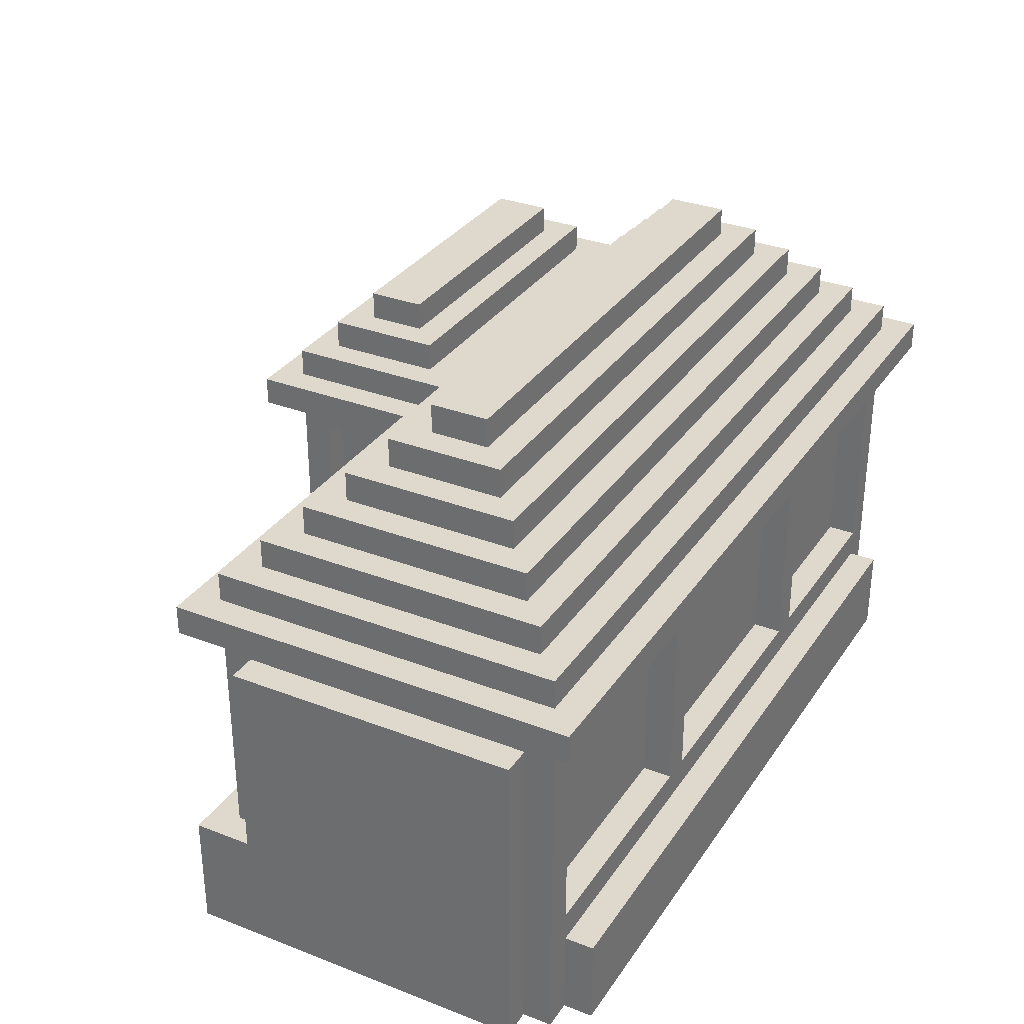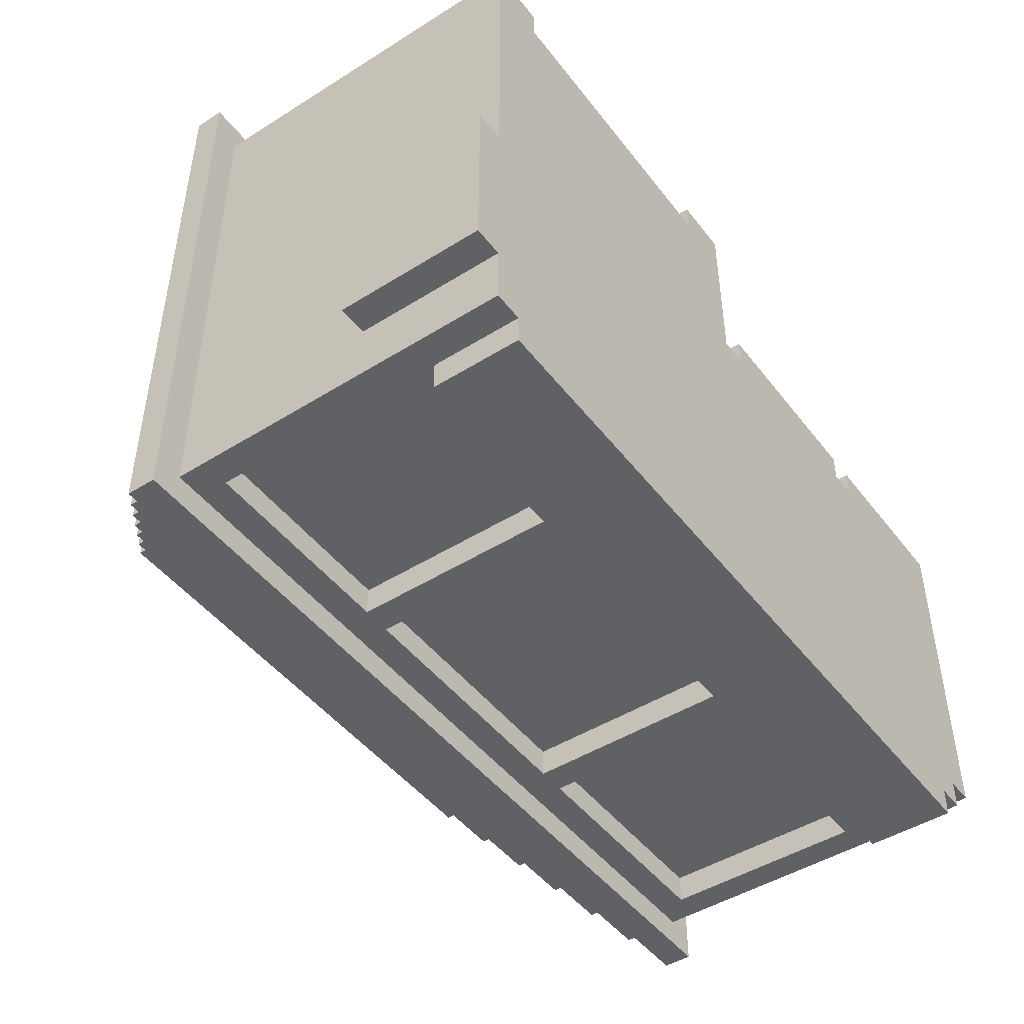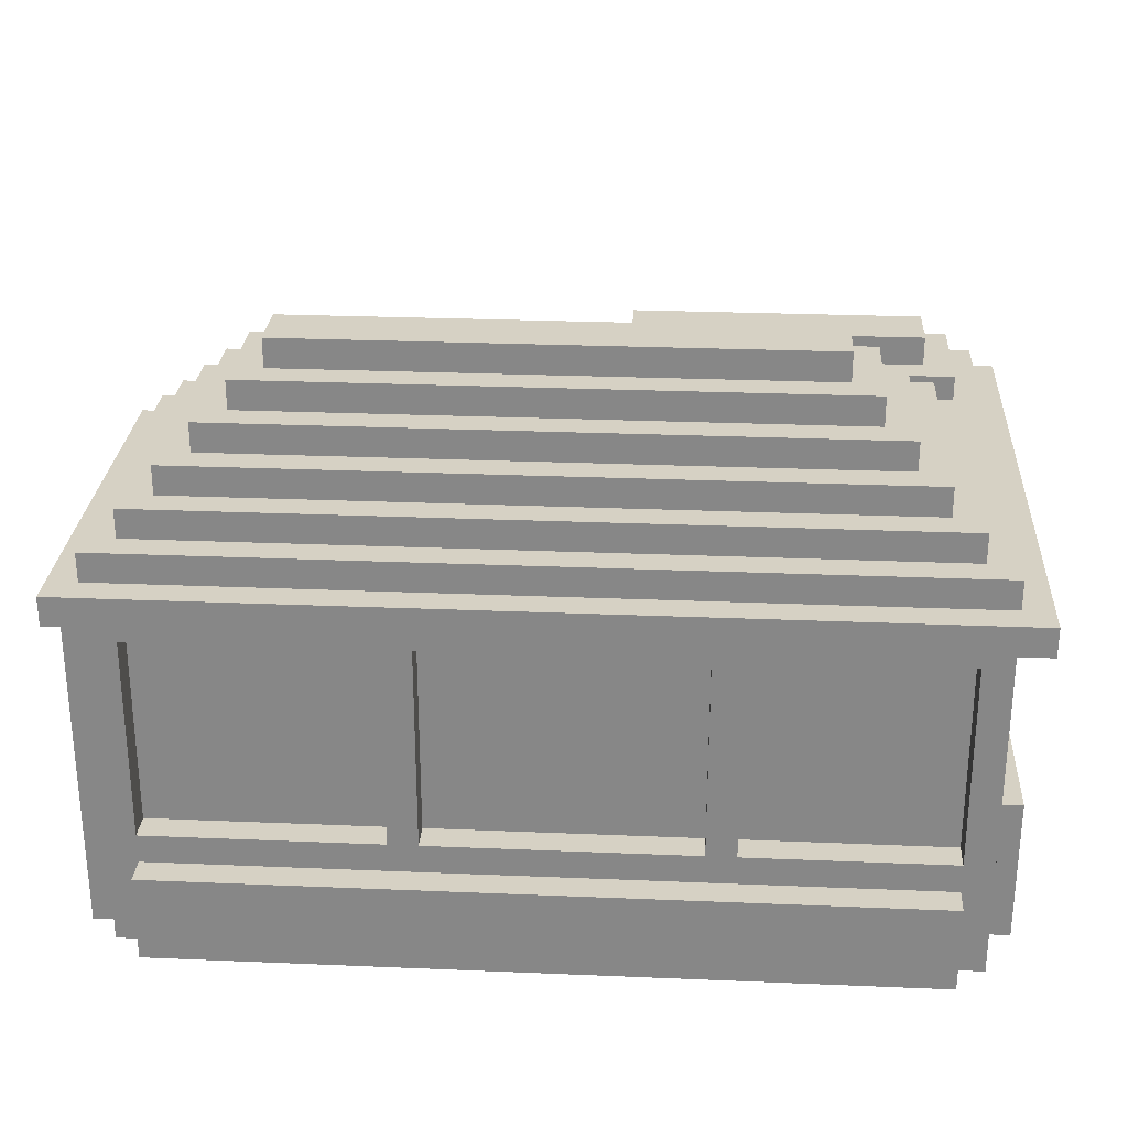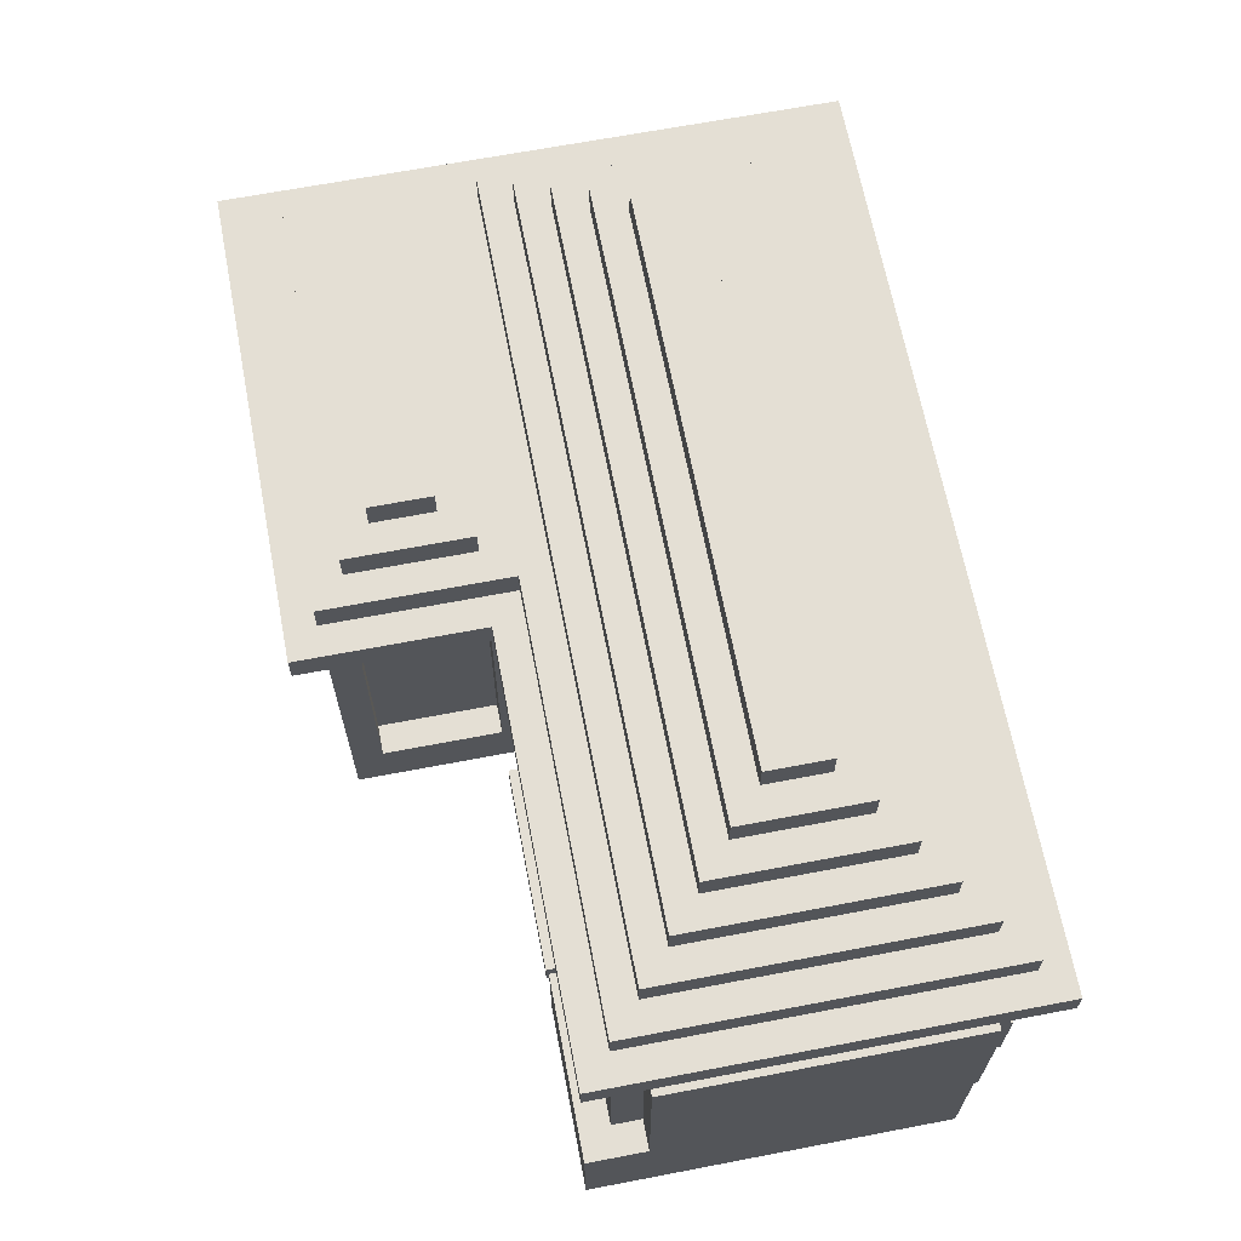
<metadata>
{"format":"obj","ext":"obj","renderer":"f3d","projection":"perspective","resolution":1024,"background":"white","views":[{"elev":32.0,"azim":118.4,"up":"+Y"},{"elev":-46.7,"azim":-54.5,"up":"+Z"},{"elev":27.0,"azim":-176.3,"up":"+Y"},{"elev":66.3,"azim":79.1,"up":"+Y"}]}
</metadata>
<code>
v -15 0 -1
v -15 0 -7
v -15 3 -1
v -15 3 -4
v -15 5 -1
v -15 5 -4
v -15 5 -7
v -15 12 10
v -15 12 -10
v -15 13 10
v -15 13 -10
v -14 0 9
v -14 0 -1
v -14 0 -7
v -14 0 -9
v -14 3 -1
v -14 5 -1
v -14 5 -4
v -14 5 -7
v -14 12 9
v -14 12 -9
v -14 13 9
v -14 13 -9
v -14 14 9
v -14 14 -9
v -13 0 -9
v -13 0 -10
v -13 3 -9
v -13 3 -10
v -13 14 8
v -13 14 4
v -13 14 2
v -13 14 -8
v -13 15 8
v -13 15 4
v -13 15 2
v -13 15 -8
v -12 15 7
v -12 15 5
v -12 15 1
v -12 15 -7
v -12 16 7
v -12 16 5
v -12 16 1
v -12 16 -7
v -11 16 -0
v -11 16 -6
v -11 17 -0
v -11 17 -6
v -10 17 -1
v -10 17 -5
v -10 18 -1
v -10 18 -5
v -9 18 -2
v -9 18 -4
v -9 19 -2
v -9 19 -4
v -6 4 -8
v -6 4 -9
v -6 11 -8
v -6 11 -9
v -2 0 9
v -2 0 8
v -2 10 9
v -2 10 8
v 1 0 4
v 1 0 3
v 1 1 4
v 1 1 3
v 4 4 -8
v 4 4 -9
v 4 11 -8
v 4 11 -9
v 7 1 3
v 7 1 2
v 7 11 3
v 7 11 2
v 9 0 4
v 9 0 3
v 9 4 4
v 9 4 3
v 13 4 -8
v 13 4 -9
v 13 5 3
v 13 5 2
v 13 11 3
v 13 11 2
v 13 11 -8
v 13 11 -9
v -13 4 -8
v -13 4 -9
v -13 11 -8
v -13 11 -9
v -12 0 9
v -12 0 8
v -12 10 9
v -12 10 8
v -5 4 -8
v -5 4 -9
v -5 11 -8
v -5 11 -9
v -2 15 7
v -2 15 5
v -2 16 7
v -2 16 5
v -1 2 8
v -1 2 4
v -1 11 8
v -1 11 4
v -1 14 8
v -1 14 4
v -1 15 8
v -1 15 4
v 0 0 9
v 0 0 3
v 0 2 8
v 0 2 4
v 0 11 8
v 0 11 4
v 0 12 9
v 0 12 3
v 0 13 9
v 0 13 3
v 0 14 9
v 0 14 3
v 1 12 10
v 1 12 4
v 1 13 10
v 1 13 4
v 2 1 3
v 2 1 2
v 2 11 3
v 2 11 2
v 5 4 -8
v 5 4 -9
v 5 11 -8
v 5 11 -9
v 8 0 4
v 8 0 3
v 8 1 4
v 8 1 3
v 8 5 3
v 8 5 2
v 8 11 3
v 8 11 2
v 9 18 -2
v 9 18 -4
v 9 19 -2
v 9 19 -4
v 10 17 -1
v 10 17 -5
v 10 18 -1
v 10 18 -5
v 11 16 -0
v 11 16 -6
v 11 17 -0
v 11 17 -6
v 12 15 1
v 12 15 -7
v 12 16 1
v 12 16 -7
v 13 0 -9
v 13 0 -10
v 13 3 -9
v 13 3 -10
v 13 14 2
v 13 14 -8
v 13 15 2
v 13 15 -8
v 14 0 -8
v 14 0 -9
v 14 4 3
v 14 4 2
v 14 4 -8
v 14 11 2
v 14 11 -2
v 14 11 -8
v 14 12 3
v 14 12 -9
v 14 13 3
v 14 13 -9
v 14 14 3
v 14 14 -9
v 15 0 4
v 15 0 -8
v 15 4 4
v 15 4 2
v 15 4 -2
v 15 4 -8
v 15 11 2
v 15 11 -2
v 15 11 -8
v 15 12 4
v 15 12 -10
v 15 13 4
v 15 13 -10
v -15 12 10
v -15 13 10
v 1 12 10
v 1 13 10
v -14 0 9
v -14 12 9
v -14 13 9
v -14 14 9
v -13 0 9
v -13 11 9
v -12 0 9
v -12 10 9
v -2 0 9
v -2 10 9
v -1 0 9
v -1 11 9
v 0 0 9
v 0 12 9
v 0 13 9
v 0 14 9
v -13 14 8
v -13 15 8
v -12 0 8
v -12 10 8
v -2 0 8
v -2 10 8
v -1 14 8
v -1 15 8
v -12 15 7
v -12 16 7
v -2 15 7
v -2 16 7
v -1 2 4
v -1 11 4
v 0 2 4
v 0 11 4
v 1 0 4
v 1 1 4
v 1 12 4
v 1 13 4
v 8 0 4
v 8 1 4
v 9 0 4
v 9 4 4
v 15 0 4
v 15 4 4
v 15 12 4
v 15 13 4
v 0 0 3
v 0 12 3
v 0 13 3
v 0 14 3
v 1 0 3
v 1 1 3
v 2 1 3
v 2 11 3
v 7 1 3
v 7 11 3
v 8 0 3
v 8 1 3
v 8 5 3
v 8 11 3
v 9 0 3
v 9 4 3
v 13 5 3
v 13 11 3
v 14 4 3
v 14 12 3
v 14 13 3
v 14 14 3
v -13 14 2
v -13 15 2
v 2 1 2
v 2 11 2
v 7 1 2
v 7 11 2
v 8 5 2
v 8 11 2
v 13 5 2
v 13 11 2
v 13 14 2
v 13 15 2
v 14 4 2
v 14 11 2
v 15 4 2
v 15 11 2
v -12 15 1
v -12 16 1
v 12 15 1
v 12 16 1
v -11 16 -0
v -11 17 -0
v 11 16 -0
v 11 17 -0
v -15 0 -1
v -15 3 -1
v -15 5 -1
v -14 0 -1
v -14 3 -1
v -14 5 -1
v -10 17 -1
v -10 18 -1
v 10 17 -1
v 10 18 -1
v -9 18 -2
v -9 19 -2
v 9 18 -2
v 9 19 -2
v -1 2 8
v -1 11 8
v 0 2 8
v 0 11 8
v -12 15 5
v -12 16 5
v -2 15 5
v -2 16 5
v -13 14 4
v -13 15 4
v -1 14 4
v -1 15 4
v -9 18 -4
v -9 19 -4
v 9 18 -4
v 9 19 -4
v -10 17 -5
v -10 18 -5
v 10 17 -5
v 10 18 -5
v -11 16 -6
v -11 17 -6
v 11 16 -6
v 11 17 -6
v -15 0 -7
v -15 5 -7
v -14 0 -7
v -14 5 -7
v -12 15 -7
v -12 16 -7
v 12 15 -7
v 12 16 -7
v -13 4 -8
v -13 11 -8
v -13 14 -8
v -13 15 -8
v -6 4 -8
v -6 11 -8
v -5 4 -8
v -5 11 -8
v 4 4 -8
v 4 11 -8
v 5 4 -8
v 5 11 -8
v 13 4 -8
v 13 11 -8
v 13 14 -8
v 13 15 -8
v 14 0 -8
v 14 4 -8
v 14 11 -8
v 15 0 -8
v 15 4 -8
v 15 11 -8
v -14 0 -9
v -14 12 -9
v -14 13 -9
v -14 14 -9
v -13 0 -9
v -13 3 -9
v -13 4 -9
v -13 11 -9
v -6 4 -9
v -6 11 -9
v -5 3 -9
v -5 4 -9
v -5 11 -9
v 4 3 -9
v 4 4 -9
v 4 11 -9
v 5 4 -9
v 5 11 -9
v 13 0 -9
v 13 3 -9
v 13 4 -9
v 13 11 -9
v 14 0 -9
v 14 12 -9
v 14 13 -9
v 14 14 -9
v -15 12 -10
v -15 13 -10
v -13 0 -10
v -13 3 -10
v -5 0 -10
v -5 3 -10
v 4 0 -10
v 4 3 -10
v 13 0 -10
v 13 3 -10
v 15 12 -10
v 15 13 -10
v -14 0 9
v -13 0 9
v -12 0 9
v -2 0 9
v -1 0 9
v 0 0 9
v -13 0 8
v -12 0 8
v -2 0 8
v -1 0 8
v -12 0 7
v -2 0 7
v 1 0 4
v 8 0 4
v 9 0 4
v 15 0 4
v 0 0 3
v 1 0 3
v 8 0 3
v 9 0 3
v 14 0 3
v -15 0 -1
v -14 0 -1
v -15 0 -7
v -14 0 -7
v 14 0 -8
v 15 0 -8
v -14 0 -9
v -13 0 -9
v -5 0 -9
v 4 0 -9
v 13 0 -9
v 14 0 -9
v -13 0 -10
v -5 0 -10
v 4 0 -10
v 13 0 -10
v -12 10 9
v -2 10 9
v -12 10 8
v -2 10 8
v -1 11 8
v 0 11 8
v -1 11 4
v 0 11 4
v 2 11 3
v 7 11 3
v 8 11 3
v 13 11 3
v 2 11 2
v 7 11 2
v 8 11 2
v 13 11 2
v -13 11 -8
v -6 11 -8
v -5 11 -8
v 4 11 -8
v 5 11 -8
v 13 11 -8
v -13 11 -9
v -6 11 -9
v -5 11 -9
v 4 11 -9
v 5 11 -9
v 13 11 -9
v -15 12 10
v 1 12 10
v -14 12 9
v 0 12 9
v 1 12 4
v 15 12 4
v 0 12 3
v 14 12 3
v -14 12 -9
v 14 12 -9
v -15 12 -10
v 15 12 -10
v 1 1 4
v 8 1 4
v 1 1 3
v 2 1 3
v 7 1 3
v 8 1 3
v 2 1 2
v 7 1 2
v -1 2 8
v 0 2 8
v -1 2 4
v 0 2 4
v -13 3 -9
v -5 3 -9
v 4 3 -9
v 13 3 -9
v -13 3 -10
v -5 3 -10
v 4 3 -10
v 13 3 -10
v 9 4 4
v 15 4 4
v 9 4 3
v 14 4 3
v 14 4 2
v 15 4 2
v -13 4 -8
v -6 4 -8
v -5 4 -8
v 4 4 -8
v 5 4 -8
v 13 4 -8
v -13 4 -9
v -6 4 -9
v -5 4 -9
v 4 4 -9
v 5 4 -9
v 13 4 -9
v 8 5 3
v 13 5 3
v 8 5 2
v 13 5 2
v -15 5 -1
v -14 5 -1
v -15 5 -4
v -14 5 -4
v -15 5 -7
v -14 5 -7
v 14 11 2
v 15 11 2
v 14 11 -2
v 15 11 -2
v 14 11 -8
v 15 11 -8
v -15 13 10
v 1 13 10
v -14 13 9
v 0 13 9
v 1 13 4
v 15 13 4
v 0 13 3
v 14 13 3
v -14 13 -9
v 14 13 -9
v -15 13 -10
v 15 13 -10
v -14 14 9
v 0 14 9
v -13 14 8
v -1 14 8
v -13 14 4
v -1 14 4
v 0 14 3
v 14 14 3
v -13 14 2
v 13 14 2
v -13 14 -8
v 13 14 -8
v -14 14 -9
v 14 14 -9
v -13 15 8
v -1 15 8
v -12 15 7
v -2 15 7
v -12 15 5
v -2 15 5
v -13 15 4
v -1 15 4
v -13 15 2
v 13 15 2
v -12 15 1
v 12 15 1
v -12 15 -7
v 12 15 -7
v -13 15 -8
v 13 15 -8
v -12 16 7
v -2 16 7
v -12 16 5
v -2 16 5
v -12 16 1
v 12 16 1
v -11 16 -0
v 11 16 -0
v -11 16 -6
v 11 16 -6
v -12 16 -7
v 12 16 -7
v -11 17 -0
v 11 17 -0
v -10 17 -1
v 10 17 -1
v -10 17 -5
v 10 17 -5
v -11 17 -6
v 11 17 -6
v -10 18 -1
v 10 18 -1
v -9 18 -2
v 9 18 -2
v -9 18 -4
v 9 18 -4
v -10 18 -5
v 10 18 -5
v -9 19 -2
v 9 19 -2
v -9 19 -4
v 9 19 -4
f 3 2 1
f 4 2 3
f 5 4 3
f 6 2 4
f 6 4 5
f 7 2 6
f 10 9 8
f 11 9 10
f 16 13 12
f 17 16 12
f 19 15 14
f 20 18 17
f 20 19 18
f 20 17 12
f 21 15 19
f 21 19 20
f 24 23 22
f 25 23 24
f 28 27 26
f 29 27 28
f 34 31 30
f 35 31 34
f 36 33 32
f 37 33 36
f 42 39 38
f 43 39 42
f 44 41 40
f 45 41 44
f 48 47 46
f 49 47 48
f 52 51 50
f 53 51 52
f 56 55 54
f 57 55 56
f 60 59 58
f 61 59 60
f 64 63 62
f 65 63 64
f 68 67 66
f 69 67 68
f 72 71 70
f 73 71 72
f 76 75 74
f 77 75 76
f 80 79 78
f 81 79 80
f 86 85 84
f 87 85 86
f 88 83 82
f 89 83 88
f 90 91 92
f 92 91 93
f 94 95 96
f 96 95 97
f 98 99 100
f 100 99 101
f 102 103 104
f 104 103 105
f 106 107 108
f 108 107 109
f 110 111 112
f 112 111 113
f 114 115 116
f 116 115 117
f 114 116 118
f 117 115 119
f 114 118 120
f 118 119 120
f 119 115 121
f 120 119 121
f 122 123 124
f 124 123 125
f 126 127 128
f 128 127 129
f 130 131 132
f 132 131 133
f 134 135 136
f 136 135 137
f 138 139 140
f 140 139 141
f 142 143 144
f 144 143 145
f 146 147 148
f 148 147 149
f 150 151 152
f 152 151 153
f 154 155 156
f 156 155 157
f 158 159 160
f 160 159 161
f 162 163 164
f 164 163 165
f 166 167 168
f 168 167 169
f 170 171 174
f 172 173 175
f 174 171 177
f 175 176 178
f 176 177 178
f 172 175 178
f 177 171 179
f 178 177 179
f 180 181 182
f 182 181 183
f 184 185 186
f 186 185 187
f 187 185 188
f 188 185 189
f 187 188 190
f 188 189 191
f 190 188 191
f 191 189 192
f 193 194 195
f 195 194 196
f 199 198 197
f 200 198 199
f 205 202 201
f 206 202 205
f 207 206 205
f 208 206 207
f 210 206 208
f 211 210 209
f 212 202 206
f 212 210 211
f 212 206 210
f 213 212 211
f 214 202 212
f 214 212 213
f 215 204 203
f 216 204 215
f 221 220 219
f 222 220 221
f 223 218 217
f 224 218 223
f 227 226 225
f 228 226 227
f 231 230 229
f 232 230 231
f 237 234 233
f 238 234 237
f 241 240 239
f 242 240 241
f 243 236 235
f 244 236 243
f 249 246 245
f 250 246 249
f 251 246 250
f 252 246 251
f 254 246 252
f 256 254 253
f 257 254 256
f 258 246 254
f 258 254 257
f 259 257 256
f 259 256 255
f 260 257 259
f 261 257 260
f 262 246 258
f 263 261 260
f 263 262 261
f 264 246 262
f 264 262 263
f 265 248 247
f 266 248 265
f 271 270 269
f 272 270 271
f 275 274 273
f 276 274 275
f 277 268 267
f 278 268 277
f 281 280 279
f 282 280 281
f 285 284 283
f 286 284 285
f 289 288 287
f 290 288 289
f 294 292 291
f 295 293 292
f 295 292 294
f 296 293 295
f 299 298 297
f 300 298 299
f 303 302 301
f 304 302 303
f 305 306 307
f 307 306 308
f 309 310 311
f 311 310 312
f 313 314 315
f 315 314 316
f 317 318 319
f 319 318 320
f 321 322 323
f 323 322 324
f 325 326 327
f 327 326 328
f 329 330 331
f 331 330 332
f 333 334 335
f 335 334 336
f 337 338 341
f 341 338 342
f 343 344 345
f 345 344 346
f 347 348 349
f 349 348 350
f 339 340 351
f 351 340 352
f 353 354 356
f 354 355 357
f 356 354 357
f 357 355 358
f 359 360 363
f 363 360 364
f 364 360 365
f 365 360 366
f 364 365 367
f 366 360 368
f 364 367 369
f 367 368 369
f 369 368 370
f 368 360 371
f 370 368 371
f 369 370 372
f 372 370 373
f 371 360 374
f 372 373 375
f 373 374 375
f 374 360 376
f 375 374 376
f 372 375 378
f 378 375 379
f 376 360 380
f 378 379 381
f 379 380 381
f 377 378 381
f 380 360 382
f 381 380 382
f 361 362 383
f 383 362 384
f 387 388 389
f 389 388 390
f 389 390 391
f 391 390 392
f 391 392 393
f 393 392 394
f 385 386 395
f 395 386 396
f 403 398 397
f 403 399 398
f 404 399 403
f 405 401 400
f 406 402 401
f 406 401 405
f 407 405 404
f 407 404 403
f 408 406 405
f 408 405 407
f 413 402 406
f 413 408 407
f 413 406 408
f 414 410 409
f 415 410 414
f 416 412 411
f 417 412 416
f 419 415 414
f 419 407 403
f 419 417 416
f 419 416 415
f 419 403 397
f 419 414 413
f 419 413 407
f 420 419 418
f 421 417 419
f 421 419 420
f 422 412 417
f 422 417 421
f 423 412 422
f 424 422 421
f 425 422 424
f 426 422 425
f 427 422 426
f 428 422 427
f 429 422 428
f 430 426 425
f 431 427 426
f 431 426 430
f 432 428 427
f 432 427 431
f 433 428 432
f 436 435 434
f 437 435 436
f 440 439 438
f 441 439 440
f 446 443 442
f 447 443 446
f 448 445 444
f 449 445 448
f 456 451 450
f 457 451 456
f 458 453 452
f 459 453 458
f 460 455 454
f 461 455 460
f 464 463 462
f 465 463 464
f 466 463 465
f 468 466 465
f 468 467 466
f 469 467 468
f 470 464 462
f 471 467 469
f 472 470 462
f 472 471 470
f 473 467 471
f 473 471 472
f 474 475 476
f 476 475 477
f 477 475 478
f 478 475 479
f 477 478 480
f 480 478 481
f 482 483 484
f 484 483 485
f 486 487 490
f 487 488 491
f 490 487 491
f 488 489 492
f 491 488 492
f 492 489 493
f 494 495 496
f 496 495 497
f 497 495 498
f 498 495 499
f 500 501 506
f 506 501 507
f 502 503 508
f 508 503 509
f 504 505 510
f 510 505 511
f 512 513 514
f 514 513 515
f 516 517 518
f 518 517 519
f 518 519 520
f 520 519 521
f 522 523 524
f 524 523 525
f 524 525 526
f 526 525 527
f 528 529 530
f 530 529 531
f 531 529 532
f 531 532 534
f 532 533 534
f 534 533 535
f 528 530 536
f 535 533 537
f 528 536 538
f 536 537 538
f 537 533 539
f 538 537 539
f 540 541 542
f 542 541 543
f 540 542 544
f 543 541 545
f 545 541 546
f 544 545 546
f 540 544 548
f 546 547 548
f 544 546 548
f 548 547 549
f 540 548 550
f 549 547 551
f 540 550 552
f 550 551 552
f 551 547 553
f 552 551 553
f 554 555 556
f 556 555 557
f 554 556 558
f 557 555 559
f 554 558 560
f 558 559 560
f 559 555 561
f 560 559 561
f 562 563 564
f 564 563 565
f 562 564 566
f 565 563 567
f 562 566 568
f 566 567 568
f 567 563 569
f 568 567 569
f 570 571 572
f 572 571 573
f 574 575 576
f 576 575 577
f 574 576 578
f 577 575 579
f 574 578 580
f 578 579 580
f 579 575 581
f 580 579 581
f 582 583 584
f 584 583 585
f 582 584 586
f 585 583 587
f 582 586 588
f 586 587 588
f 587 583 589
f 588 587 589
f 590 591 592
f 592 591 593
f 590 592 594
f 593 591 595
f 590 594 596
f 594 595 596
f 595 591 597
f 596 595 597
f 598 599 600
f 600 599 601

</code>
